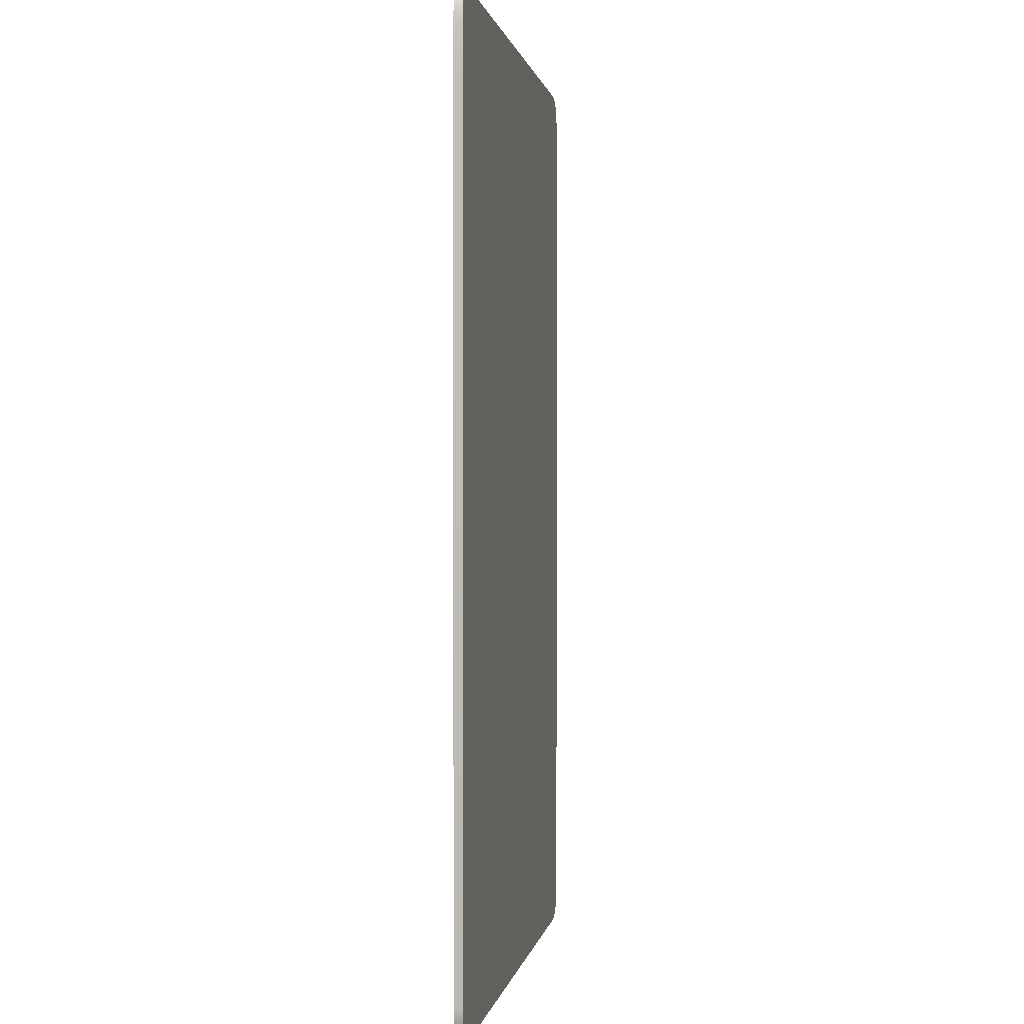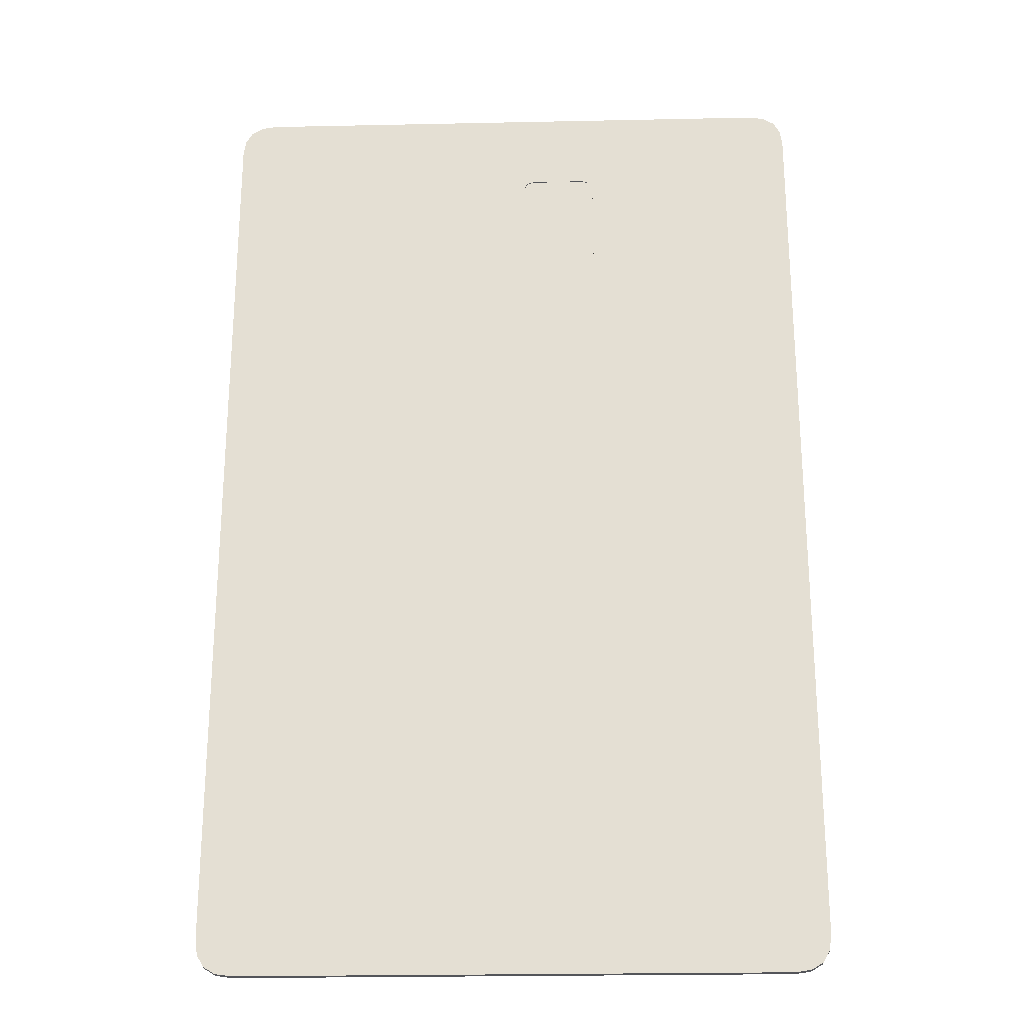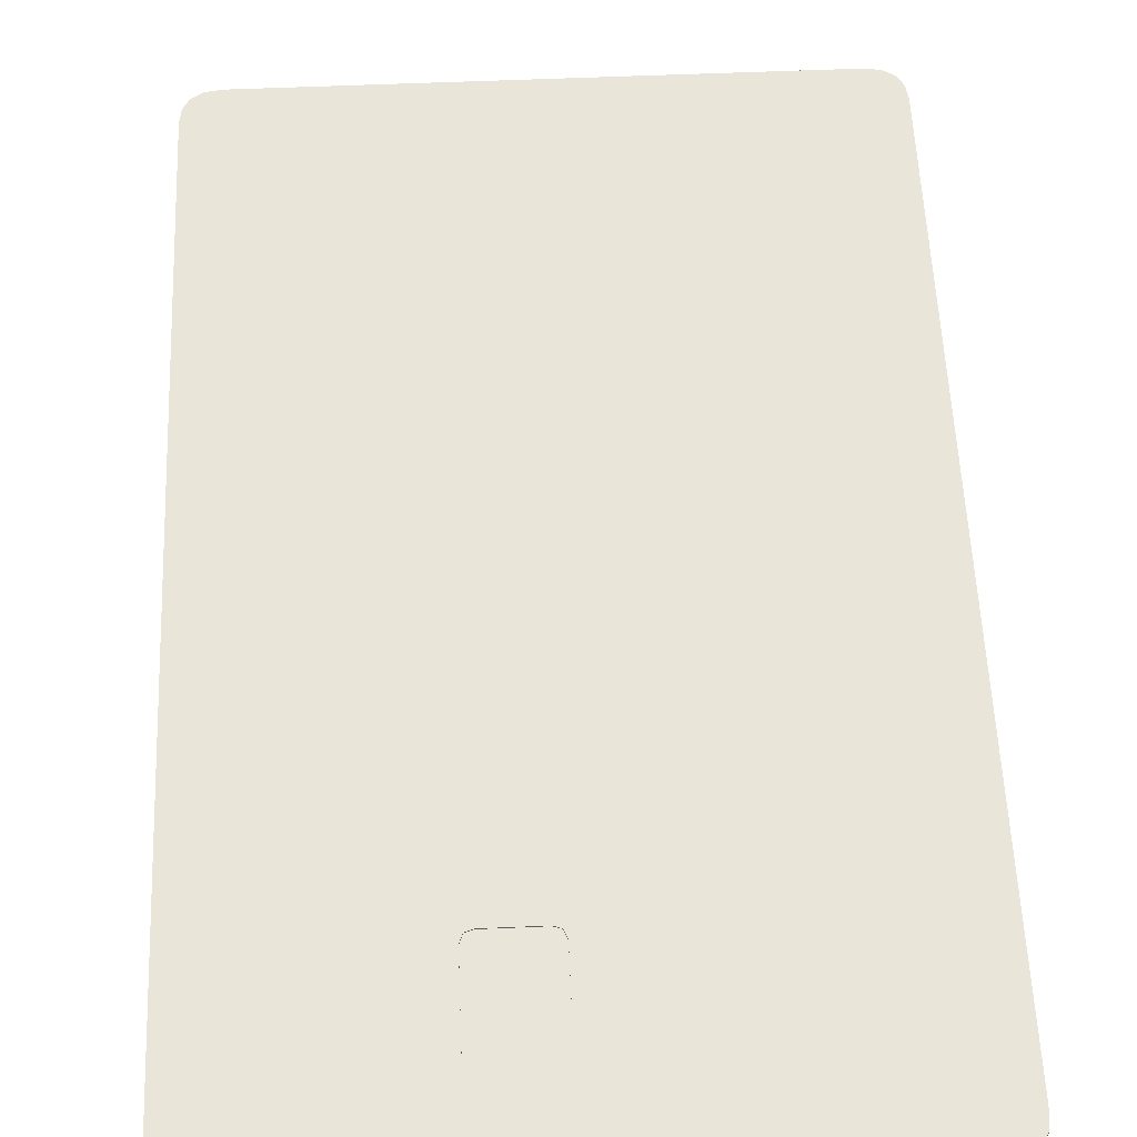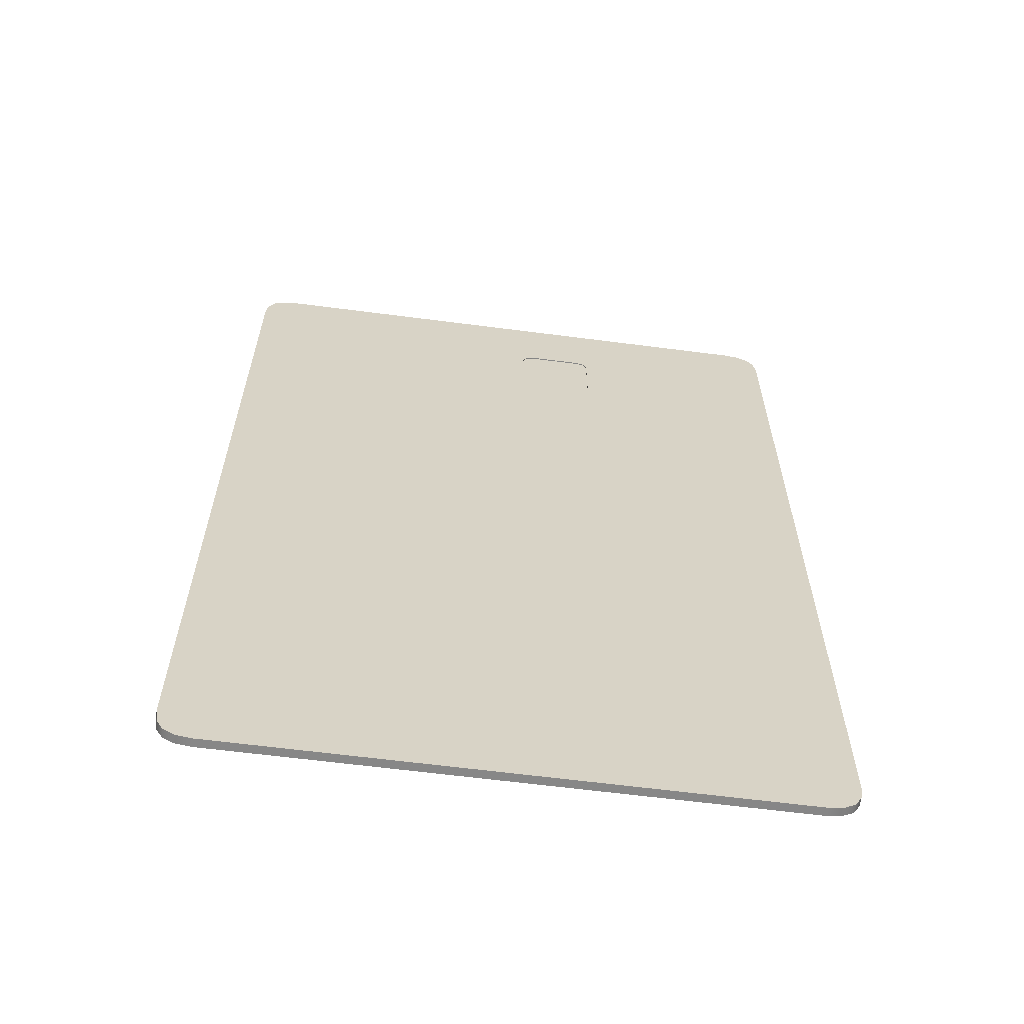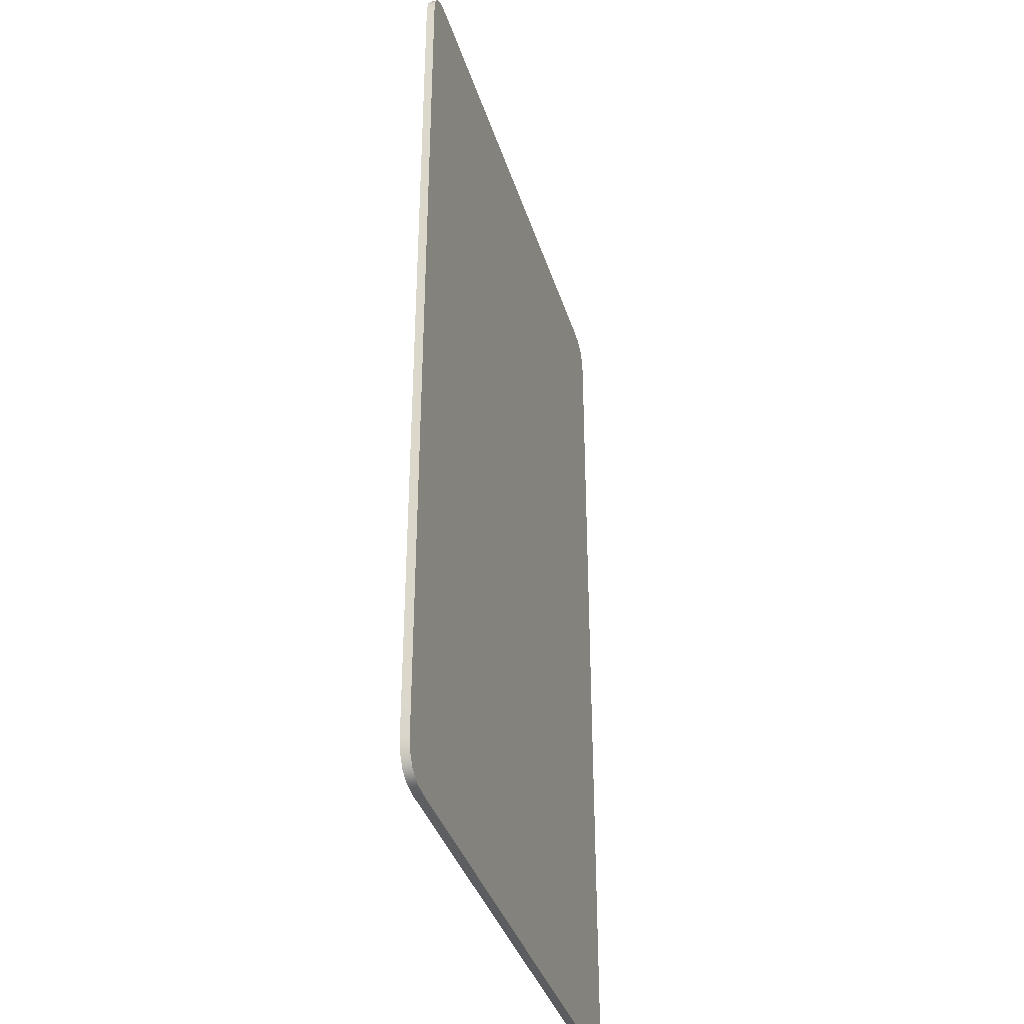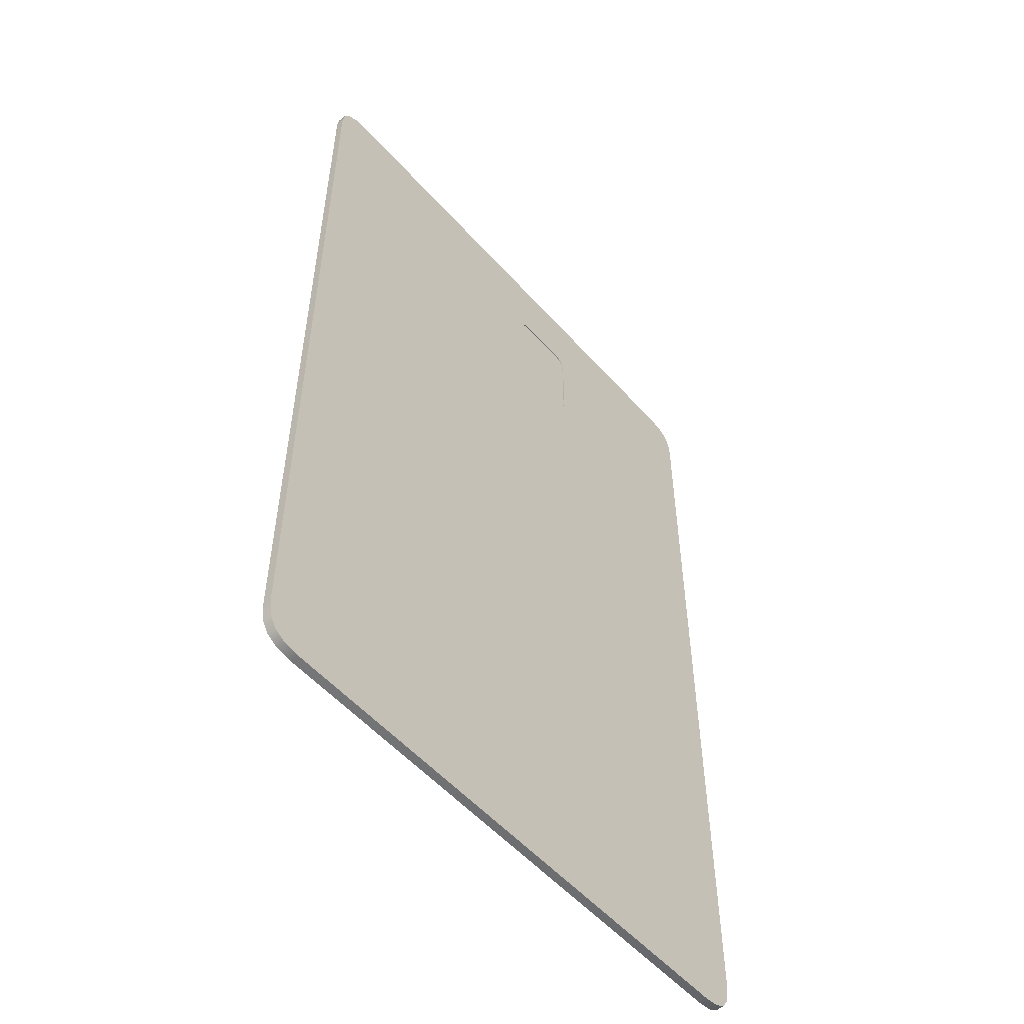
<metadata>
{"format":"obj","ext":"obj","renderer":"f3d","projection":"perspective","resolution":1024,"background":"white","views":[{"elev":0.7,"azim":99.2,"up":"+Y"},{"elev":-24.0,"azim":2.0,"up":"+Y"},{"elev":57.9,"azim":177.5,"up":"+Z"},{"elev":-62.4,"azim":-7.5,"up":"+Y"},{"elev":-37.2,"azim":106.5,"up":"+Y"},{"elev":-54.2,"azim":-49.3,"up":"+Y"}]}
</metadata>
<code>
o Credit_Card
v -25.2 39.62 -0
v -25.2 35.66 -1e-06
v -26.99 35.66 -1e-06
v -26.99 39.62 -1e-06
v 23.81 41.01 0.76
v 25.2 41.01 0.76
v 25.2 42.6 0.76
v 23.81 42.8 0.76
v -26.99 35.66 0.76
v -26.99 39.62 0.76
v 1.19 -42.8 -2e-06
v 1.19 -42.8 0.76
v -23.81 -42.8 0.76
v -23.81 -42.8 -4e-06
v 26.99 26.25 4e-06
v 26.99 26.25 0.76
v 26.99 -39.62 0.76
v 26.99 -39.62 1e-06
v 7.976 42.8 3e-06
v 7.976 42.8 0.76
v 23.81 42.8 4e-06
v -26.79 -41.01 0.76
v -26.99 -39.62 0.76
v -26.99 -39.62 -4e-06
v -26.79 -41.01 -4e-06
v -26.79 41.01 -1e-06
v -26.79 41.01 0.76
v 25.2 -42.6 0.76
v 23.81 -42.8 0.76
v 23.81 -42.8 0
v 25.2 -42.6 0
v 26.79 41.01 0.76
v 26.99 39.62 0.76
v 26.99 39.62 4e-06
v 26.79 41.01 4e-06
v -26.2 -42.01 0.76
v -26.2 -42.01 -4e-06
v -25.2 -42.6 0.76
v -25.2 -42.6 -4e-06
v -26.2 42.01 -0
v -26.2 42.01 0.76
v -25.2 42.6 -0
v -25.2 42.6 0.76
v -23.81 42.8 -0
v -23.81 42.8 0.76
v 26.2 -42.01 0.76
v 26.2 -42.01 0
v 26.79 -41.01 0.76
v 26.79 -41.01 1e-06
v 26.2 42.01 0.76
v 26.2 42.01 4e-06
v 25.2 42.6 4e-06
v -25.2 41.01 -0
v 25.2 -39.62 0.76
v 25.2 26.25 0.76
v 23.81 26.25 0.76
v 23.81 -39.62 0.76
v 25.2 39.62 0.76
v 23.81 39.62 0.76
v -25.2 -39.62 -4e-06
v -25.2 -41.01 -4e-06
v 25.2 -41.01 0.76
v 23.81 -41.01 0.76
v 7.976 41.01 0.76
v 7.976 39.62 0.76
v 7.976 -39.62 0.76
v 7.976 -41.01 0.76
v 7.976 -42.8 0.76
v -25.2 41.01 0.76
v -23.81 41.01 0.76
v -25.2 39.62 0.76
v -23.81 39.62 0.76
v -25.2 35.66 0.76
v -23.81 35.66 0.76
v -25.2 -39.62 0.76
v -25.2 -41.01 0.76
v -23.81 -41.01 0.76
v -23.81 -39.62 0.76
v 1.19 42.8 2e-06
v 1.19 41.01 2e-06
v -23.81 41.01 -0
v 1.191 39.62 2e-06
v -23.81 39.62 -0
v 1.191 35.66 2e-06
v -23.81 35.66 -1e-06
v 1.191 -39.62 -2e-06
v 1.19 -41.01 -2e-06
v -23.81 -41.01 -4e-06
v -23.81 -39.62 -4e-06
v -25.2 26.25 -1e-06
v -23.81 26.25 -1e-06
v 25.2 41.01 4e-06
v 25.2 39.62 4e-06
v 26.99 35.66 4e-06
v 25.2 35.66 4e-06
v 25.2 -39.62 0
v 25.2 -41.01 0
v 23.81 -41.01 0
v 23.81 -39.62 0
v 23.81 26.25 3e-06
v 25.2 26.25 3e-06
v 23.81 39.62 4e-06
v 23.81 41.01 4e-06
v 6.936 -42.8 -1e-06
v 6.936 -42.8 0.76
v 2.231 -42.8 0.76
v 2.231 -42.8 -2e-06
v 1.19 42.8 0.76
v 1.19 41.01 0.76
v 1.19 39.62 0.76
v 1.19 -41.01 0.76
v 1.19 -39.62 0.76
v 6.936 42.8 2e-06
v 6.936 41.01 2e-06
v 2.231 41.01 2e-06
v 2.231 42.8 2e-06
v 6.936 39.62 2e-06
v 2.231 39.62 2e-06
v 6.936 35.66 2e-06
v 2.231 35.66 2e-06
v 6.936 -39.62 -1e-06
v 6.936 -41.01 -1e-06
v 2.231 -41.01 -2e-06
v 2.231 -39.62 -2e-06
v 2.231 42.8 0.76
v 6.936 42.8 0.76
v 2.231 41.01 0.76
v 6.936 41.01 0.76
v 2.231 39.62 0.76
v 6.936 39.62 0.76
v 2.231 -39.62 0.76
v 2.231 -41.01 0.76
v 6.936 -41.01 0.76
v 6.936 -39.62 0.76
v 7.976 -42.8 -1e-06
v 7.976 41.01 2e-06
v 7.976 39.62 2e-06
v 23.81 35.66 4e-06
v 7.976 35.66 2e-06
v 7.976 -41.01 -1e-06
v 7.976 -39.62 -1e-06
v -25.2 27.35 -1e-06
v -26.99 27.35 -1e-06
v -26.99 34.55 -1e-06
v -25.2 34.55 -1e-06
v -26.99 27.35 0.76
v -26.99 34.55 0.76
v 26.99 35.66 0.76
v 23.81 35.66 0.76
v 25.2 35.66 0.76
v -25.2 27.35 0.76
v -23.81 27.35 0.76
v -23.81 34.55 0.76
v -25.2 34.55 0.76
v 1.191 27.35 1e-06
v -23.81 27.35 -1e-06
v -23.81 34.55 -1e-06
v 1.191 34.55 2e-06
v 26.99 27.35 4e-06
v 25.2 27.35 3e-06
v 25.2 34.55 4e-06
v 26.99 34.55 4e-06
v 2.231 34.55 2e-06
v 6.936 34.55 2e-06
v 6.936 27.35 2e-06
v 2.231 27.35 1e-06
v 7.665 35.44 0.66
v 6.976 35.66 0.66
v 6.976 34.66 0.66
v 7.976 34.66 0.66
v 23.81 27.35 3e-06
v 7.976 27.35 2e-06
v 7.976 34.55 2e-06
v 23.81 34.55 4e-06
v 26.99 34.55 0.76
v 26.99 27.35 0.76
v 25.2 34.55 0.76
v 23.81 34.55 0.76
v 23.81 27.35 0.76
v 25.2 27.35 0.76
v -26.99 26.25 -1e-06
v -26.99 26.25 0.76
v -23.81 26.25 0.76
v -25.2 26.25 0.76
v 1.191 26.25 1e-06
v 2.231 26.25 1e-06
v 6.936 26.25 2e-06
v 7.976 26.25 2e-06
v 7.665 26.47 0.76
v 7.665 35.44 0.76
v 6.976 35.66 0.76
v 6.976 26.25 0.76
v 7.976 27.25 0.76
v 1.19 27.25 0.76
v 1.502 26.47 0.76
v 1.502 35.44 0.76
v 2.191 35.66 0.76
v 2.191 26.25 0.76
v 7.976 34.66 0.76
v 1.19 34.66 0.76
v 1.502 35.44 0.66
v 1.19 34.66 0.66
v 2.191 34.66 0.66
v 2.191 35.66 0.66
v 1.19 27.25 0.66
v 1.502 26.47 0.66
v 2.191 26.25 0.66
v 2.191 27.25 0.66
v 6.976 26.25 0.66
v 6.976 27.25 0.66
v 7.665 26.47 0.66
v 7.976 27.25 0.66
f 1 2 3 4
f 5 6 7 8
f 3 9 10 4
f 11 12 13 14
f 15 16 17 18
f 19 20 8 21
f 22 23 24 25
f 26 4 10 27
f 28 29 30 31
f 32 33 34 35
f 36 22 25 37
f 38 36 37 39
f 13 38 39 14
f 40 26 27 41
f 42 40 41 43
f 44 42 43 45
f 46 28 31 47
f 48 46 47 49
f 17 48 49 18
f 50 32 35 51
f 7 50 51 52
f 8 7 52 21
f 26 53 1 4
f 54 55 56 57
f 58 6 5 59
f 40 42 53 26
f 25 24 60 61
f 62 54 57 63
f 37 25 61 39
f 28 62 63 29
f 20 64 5 8
f 64 65 59 5
f 66 67 63 57
f 67 68 29 63
f 28 46 48 62
f 48 17 54 62
f 17 16 55 54
f 58 33 32 6
f 6 32 50 7
f 43 69 70 45
f 69 71 72 70
f 71 73 74 72
f 75 76 77 78
f 77 76 38 13
f 41 27 69 43
f 27 10 71 69
f 10 9 73 71
f 75 23 22 76
f 76 22 36 38
f 79 80 81 44
f 80 82 83 81
f 82 84 85 83
f 86 87 88 89
f 87 11 14 88
f 39 61 88 14
f 61 60 89 88
f 60 90 91 89
f 1 53 81 83
f 81 53 42 44
f 51 35 92 52
f 35 34 93 92
f 34 94 95 93
f 96 18 49 97
f 97 49 47 31
f 31 30 98 97
f 98 99 96 97
f 99 100 101 96
f 102 103 92 93
f 103 21 52 92
f 104 105 106 107
f 44 45 108 79
f 45 70 109 108
f 70 72 110 109
f 78 77 111 112
f 77 13 12 111
f 113 114 115 116
f 114 117 118 115
f 117 119 120 118
f 121 122 123 124
f 122 104 107 123
f 116 125 126 113
f 125 127 128 126
f 127 129 130 128
f 131 132 133 134
f 132 106 105 133
f 30 29 68 135
f 21 103 136 19
f 103 102 137 136
f 102 138 139 137
f 99 98 140 141
f 98 30 135 140
f 142 143 144 145
f 143 146 147 144
f 34 33 148 94
f 58 59 149 150
f 33 58 150 148
f 151 152 153 154
f 146 151 154 147
f 155 156 157 158
f 1 83 85 2
f 159 160 161 162
f 102 93 95 138
f 163 164 165 166
f 167 168 169 170
f 171 172 173 174
f 162 175 176 159
f 177 178 179 180
f 175 177 180 176
f 145 157 156 142
f 174 161 160 171
f 60 24 181 90
f 24 23 182 181
f 75 78 183 184
f 23 75 184 182
f 86 89 91 185
f 18 96 101 15
f 124 186 187 121
f 99 141 188 100
f 66 57 56 189
f 149 59 65 190
f 130 191 190 65
f 192 134 66 189
f 179 193 189 56
f 194 152 183 195
f 195 183 78 112
f 196 110 72 74
f 135 68 105 104
f 12 11 107 106
f 19 136 114 113
f 80 79 116 115
f 136 137 117 114
f 82 80 115 118
f 137 139 119 117
f 84 82 118 120
f 141 140 122 121
f 87 86 124 123
f 140 135 104 122
f 11 87 123 107
f 79 108 125 116
f 20 19 113 126
f 108 109 127 125
f 64 20 126 128
f 109 110 129 127
f 65 64 128 130
f 112 111 132 131
f 67 66 134 133
f 111 12 106 132
f 68 67 133 105
f 158 163 166 155
f 172 165 164 173
f 86 185 186 124
f 188 141 121 187
f 129 197 191 130
f 110 196 197 129
f 198 131 134 192
f 195 112 131 198
f 90 181 143 142
f 3 2 145 144
f 181 182 146 143
f 9 3 144 147
f 184 183 152 151
f 74 73 154 153
f 182 184 151 146
f 73 9 147 154
f 185 91 156 155
f 85 84 158 157
f 15 101 160 159
f 95 94 162 161
f 120 119 164 163
f 187 186 166 165
f 100 188 172 171
f 139 138 174 173
f 94 148 175 162
f 16 15 159 176
f 150 149 178 177
f 56 55 180 179
f 148 150 177 175
f 55 16 176 180
f 2 85 157 145
f 91 90 142 156
f 138 95 161 174
f 101 100 171 160
f 84 120 163 158
f 186 185 155 166
f 188 187 165 172
f 119 139 173 164
f 149 190 199 178
f 178 199 193 179
f 196 74 153 200
f 194 200 153 152
f 201 202 203 204
f 168 204 203 169
f 205 206 207 208
f 207 209 210 208
f 210 209 211 212
f 170 169 210 212
f 169 203 208 210
f 205 208 203 202
f 200 194 205 202
f 194 195 206 205
f 195 198 207 206
f 198 192 209 207
f 192 189 211 209
f 189 193 212 211
f 193 199 170 212
f 199 190 167 170
f 190 191 168 167
f 191 197 204 168
f 197 196 201 204
f 196 200 202 201

</code>
